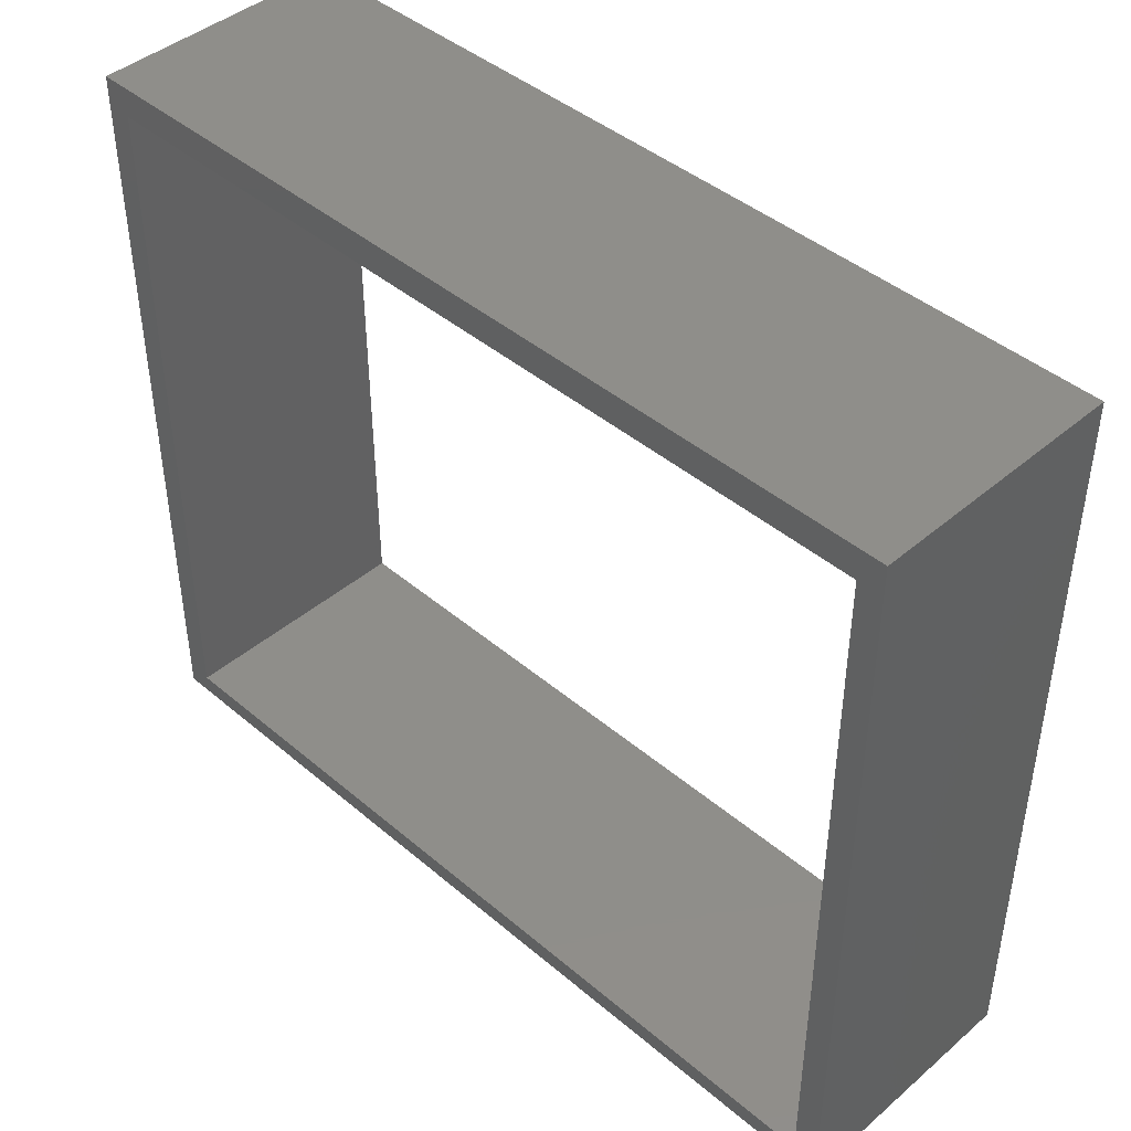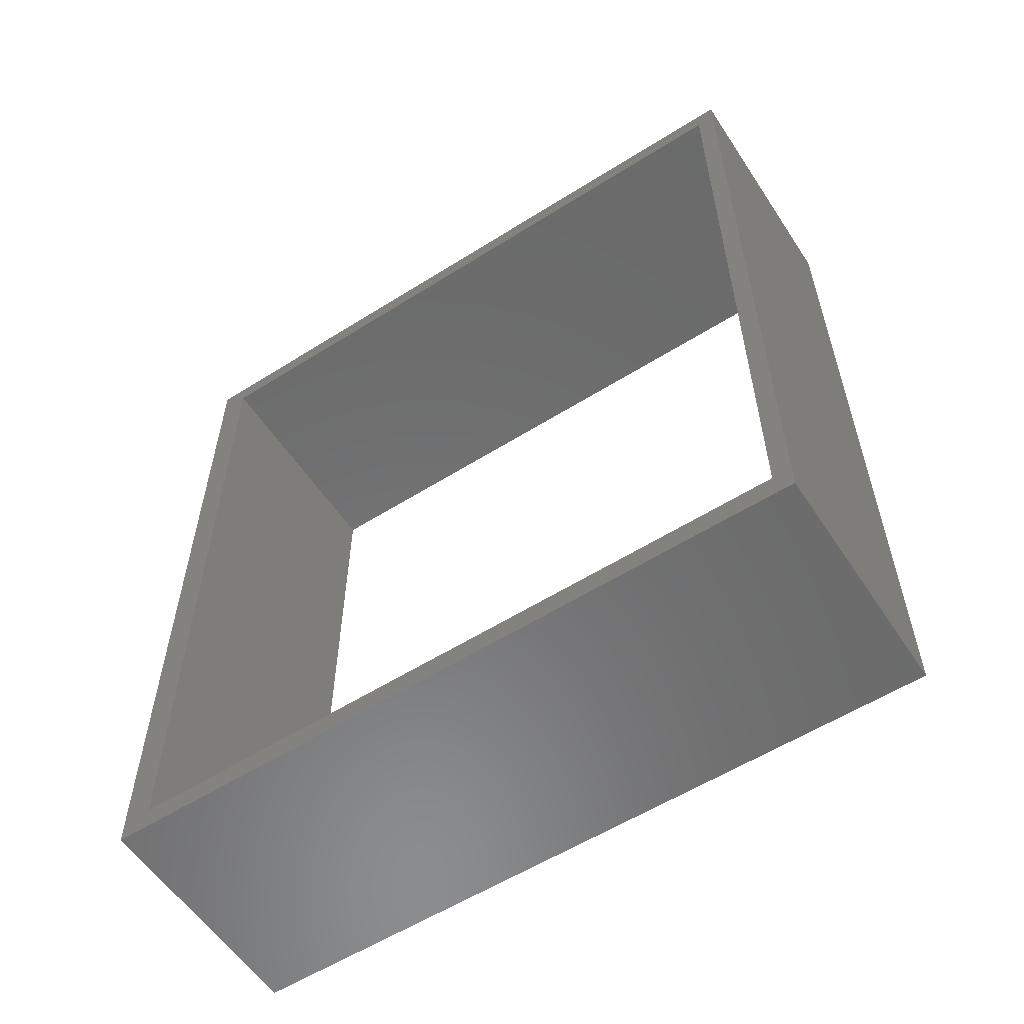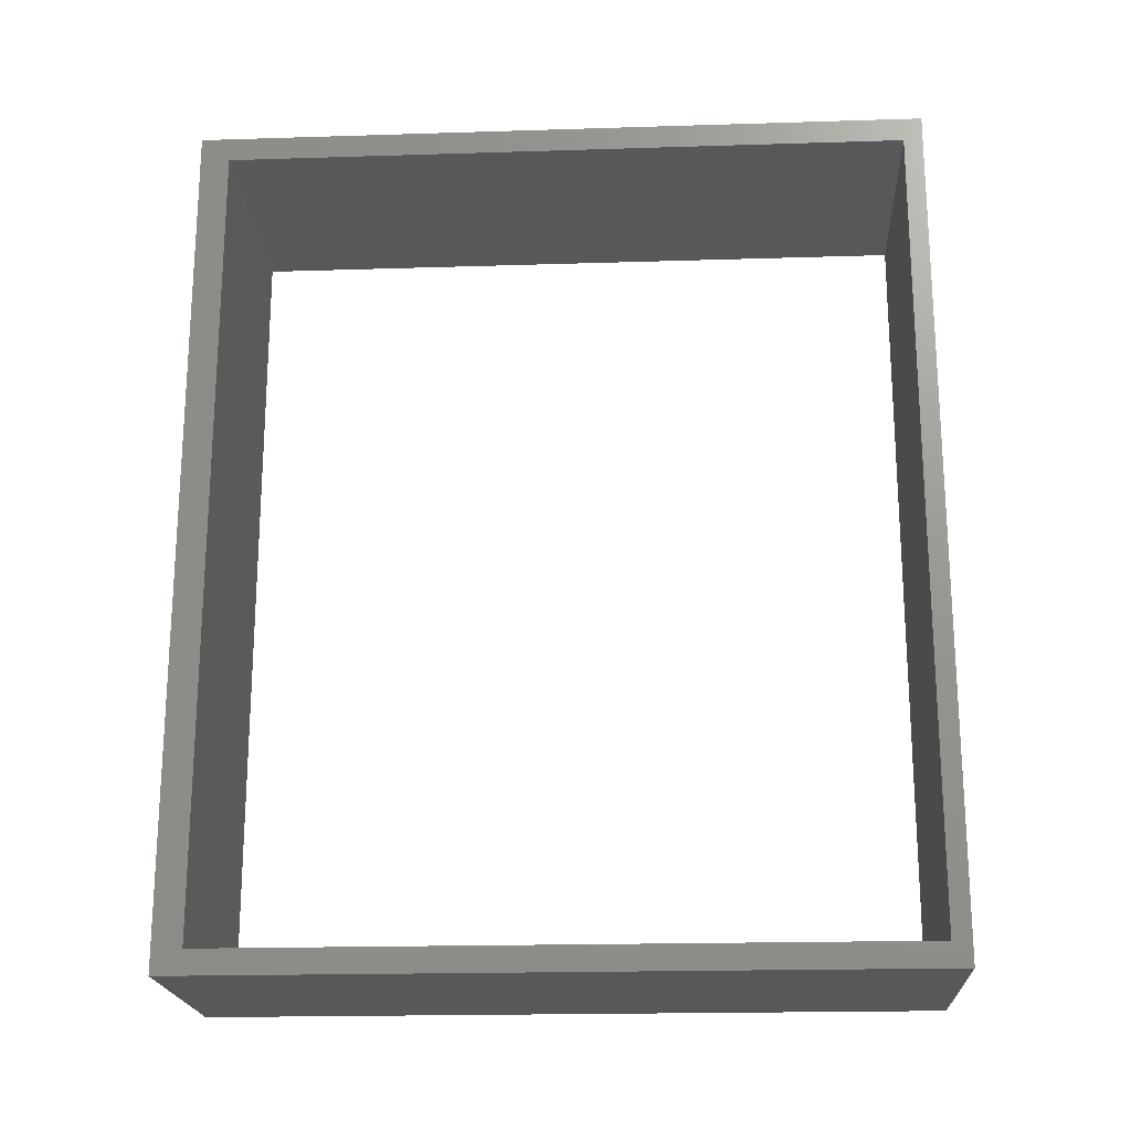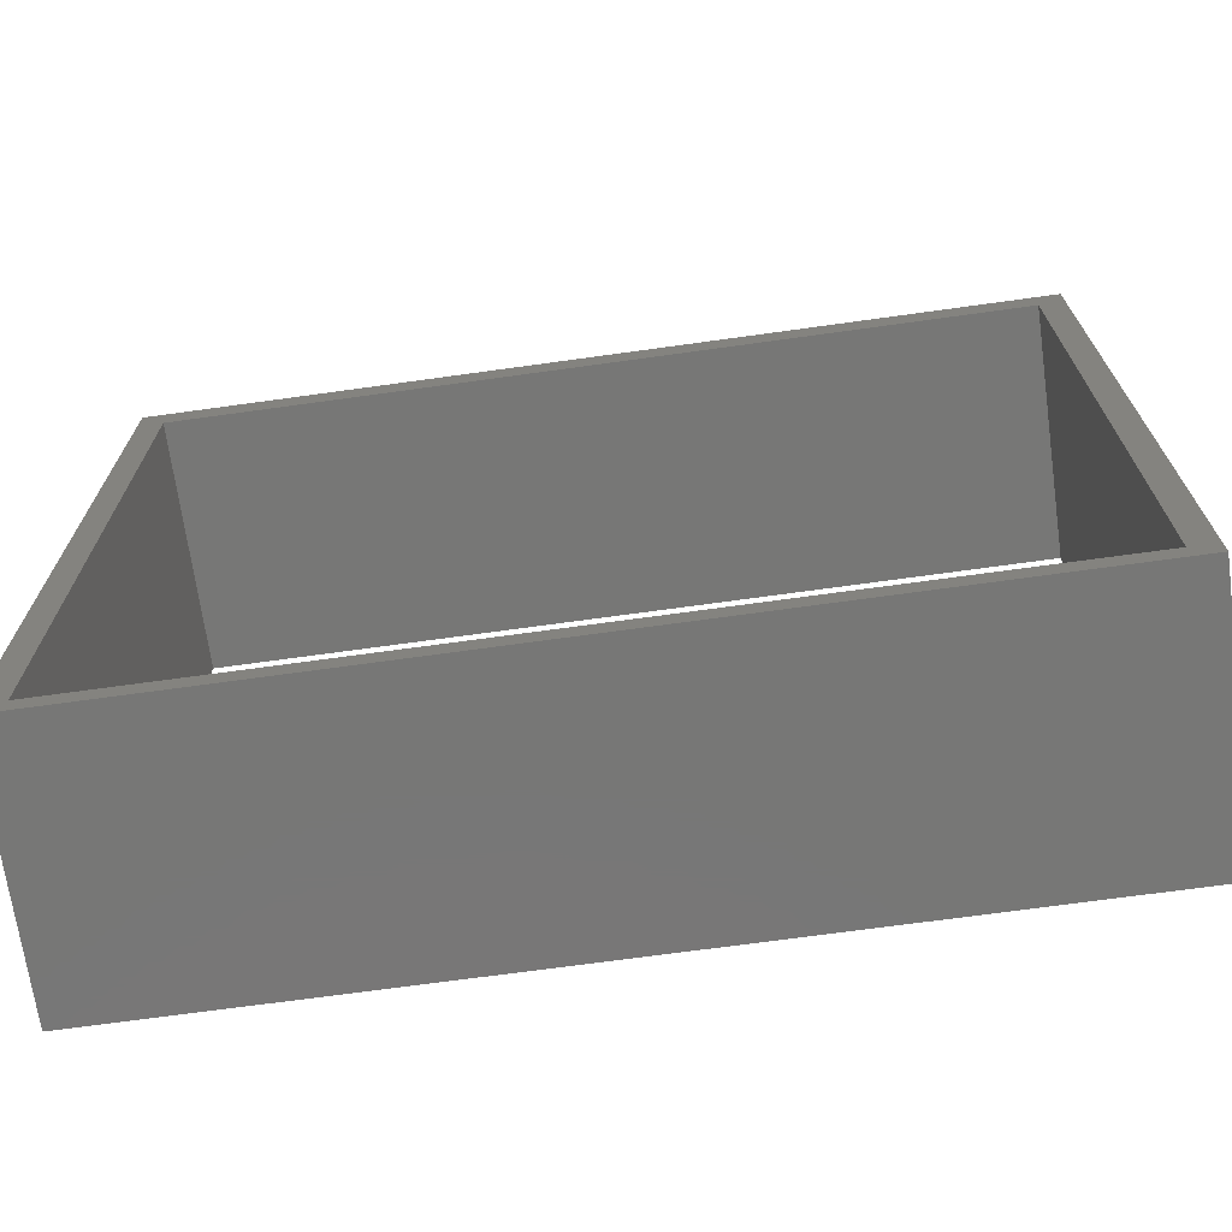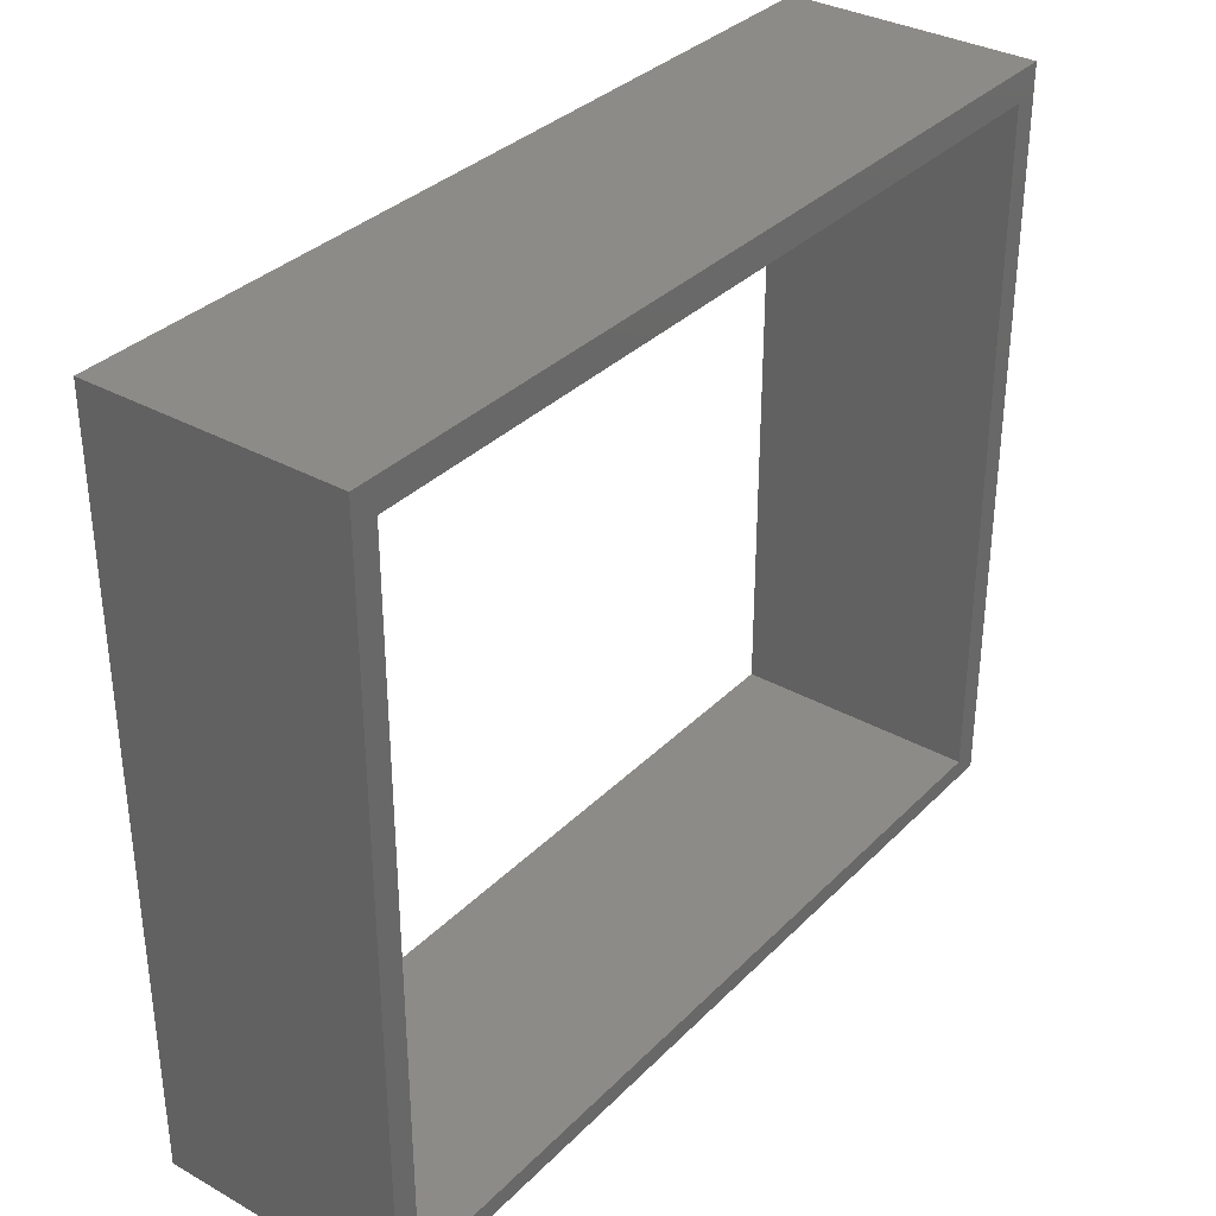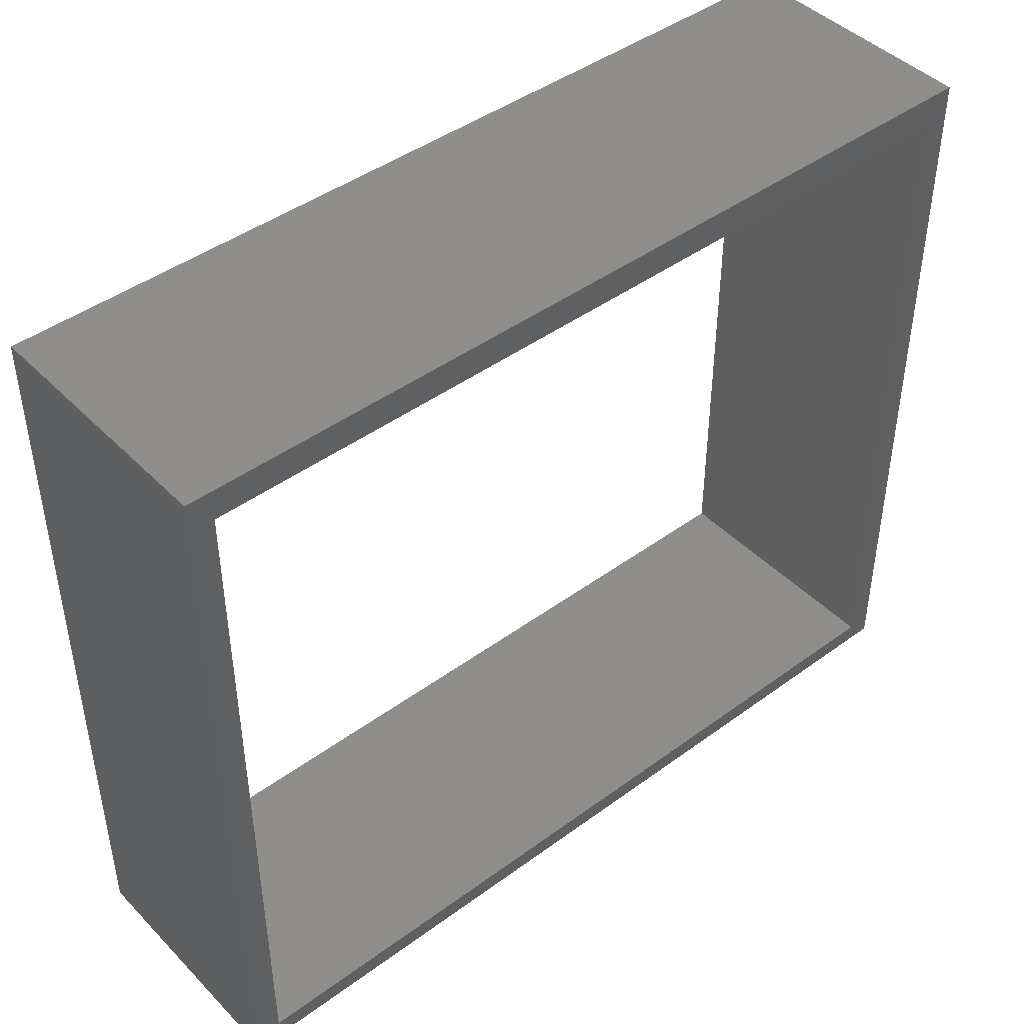
<metadata>
{"format":"stl","ext":"stl","renderer":"f3d","projection":"perspective","resolution":1024,"background":"white","views":[{"elev":43.4,"azim":-45.1,"up":"+Y"},{"elev":-57.4,"azim":-56.8,"up":"+Z"},{"elev":-20.0,"azim":-86.7,"up":"+Z"},{"elev":-69.9,"azim":-82.1,"up":"+Y"},{"elev":34.0,"azim":37.1,"up":"+Y"},{"elev":44.2,"azim":-130.6,"up":"+Y"}]}
</metadata>
<code>
# stl→obj: 16 verts, 32 faces
v 0 0 14
v 4 0 14
v 4 12 14
v 0 12 14
v 4 12 0
v 0 12 0
v 4 0 0
v 0 0 0
v 0 11.52 13.6
v 4 11.52 13.6
v 4 0.312 13.6
v 0 0.312 13.6
v 0 11.52 0.4
v 4 11.52 0.4
v 0 0.312 0.4
v 4 0.312 0.4
f 1 2 3
f 1 3 4
f 4 3 5
f 4 5 6
f 6 5 7
f 6 7 8
f 8 7 2
f 8 2 1
f 9 10 11
f 9 11 12
f 13 14 10
f 13 10 9
f 15 16 14
f 15 14 13
f 12 11 16
f 12 16 15
f 8 15 13
f 8 13 6
f 8 1 12
f 8 12 15
f 1 4 9
f 1 9 12
f 13 9 4
f 13 4 6
f 5 14 16
f 5 16 7
f 16 11 2
f 16 2 7
f 11 10 3
f 11 3 2
f 5 3 10
f 5 10 14

</code>
